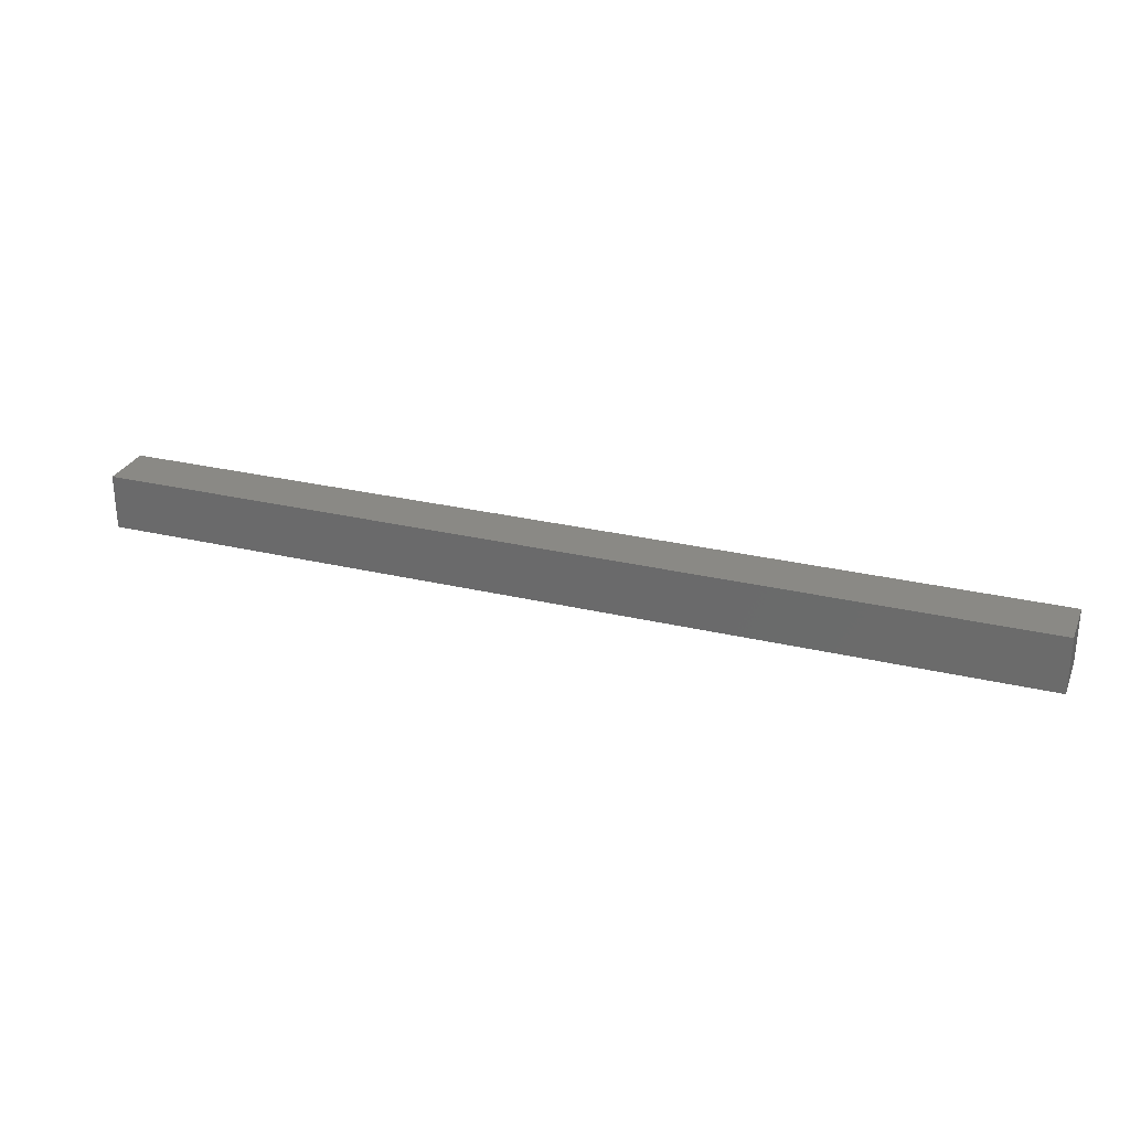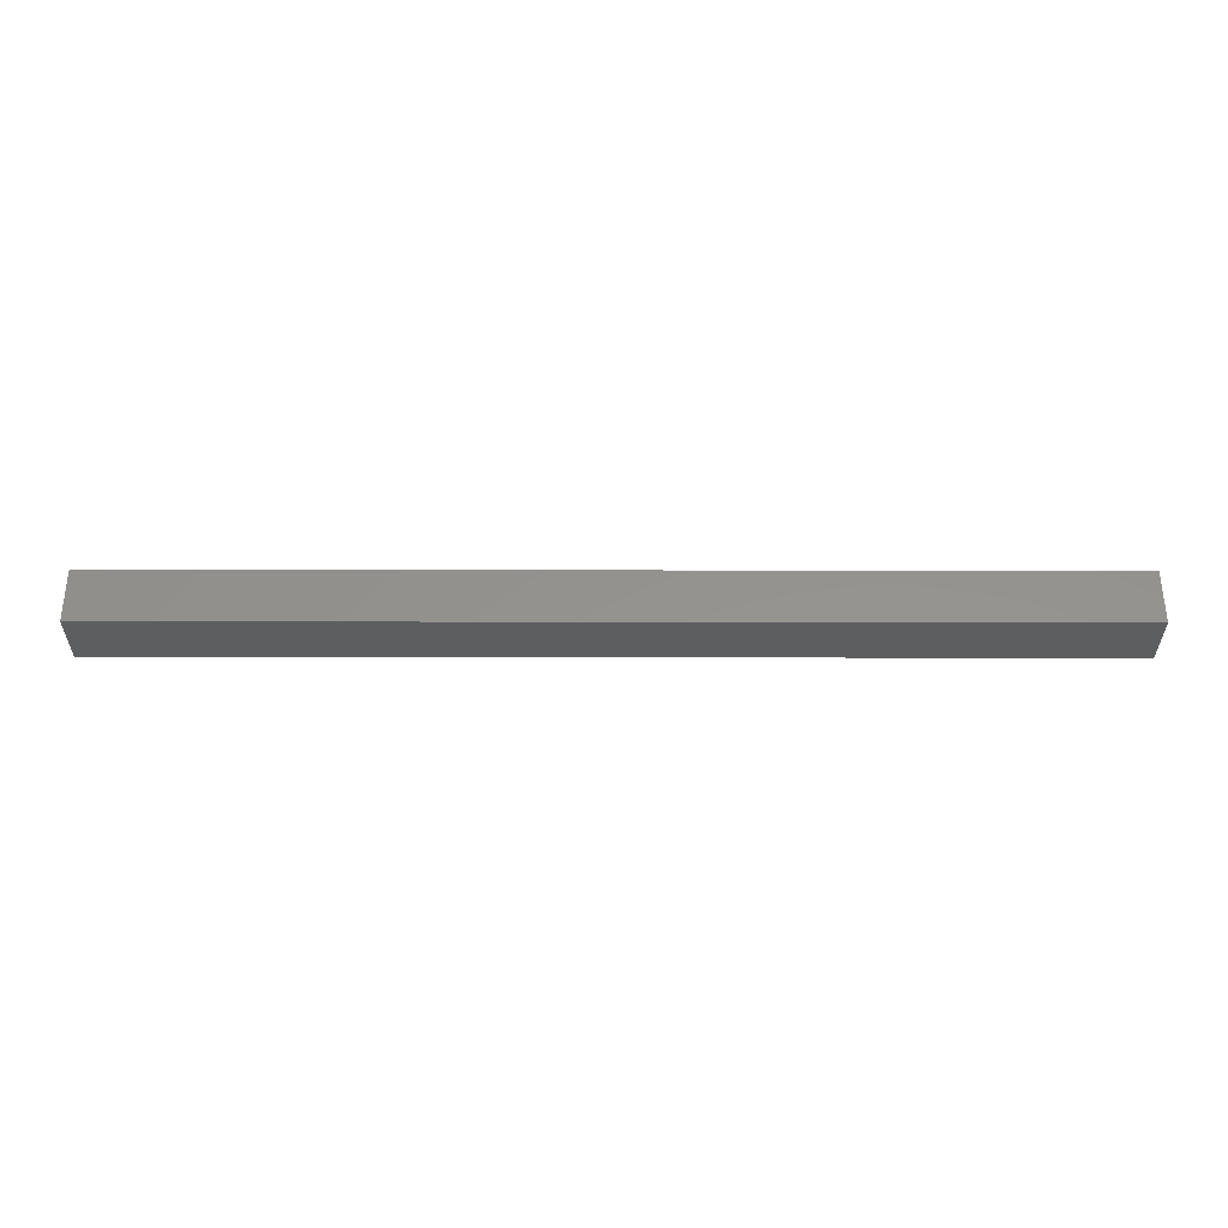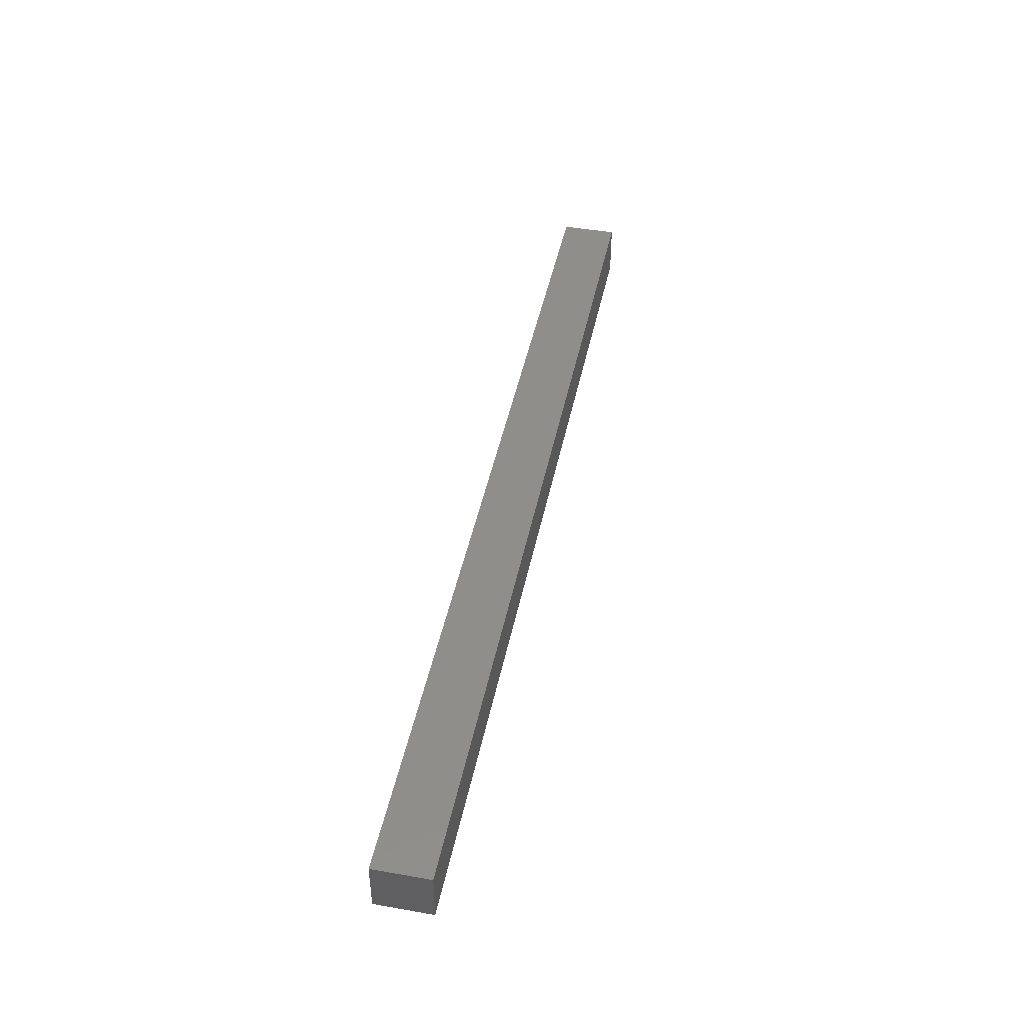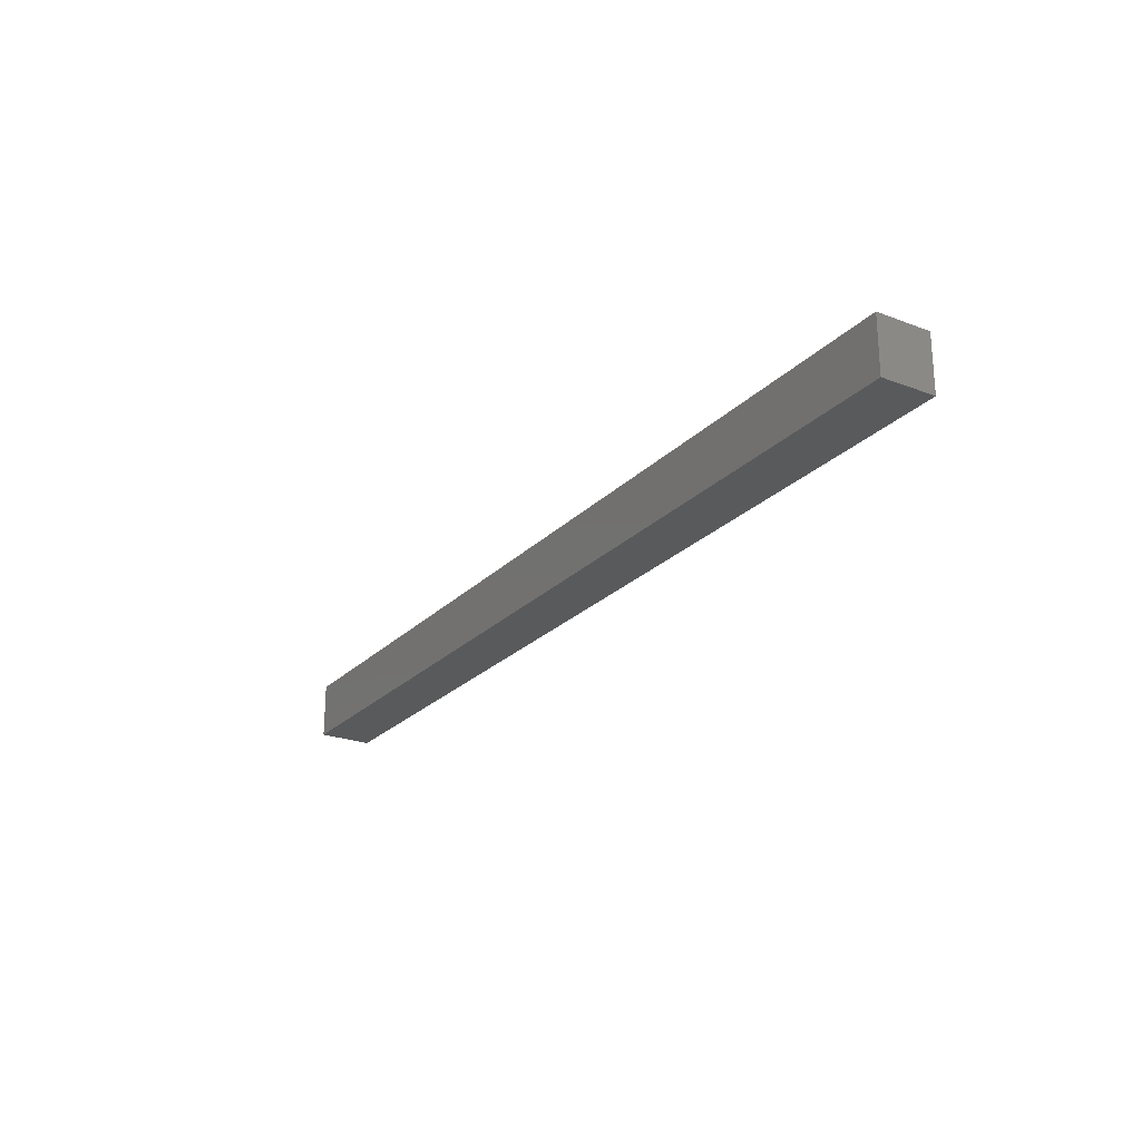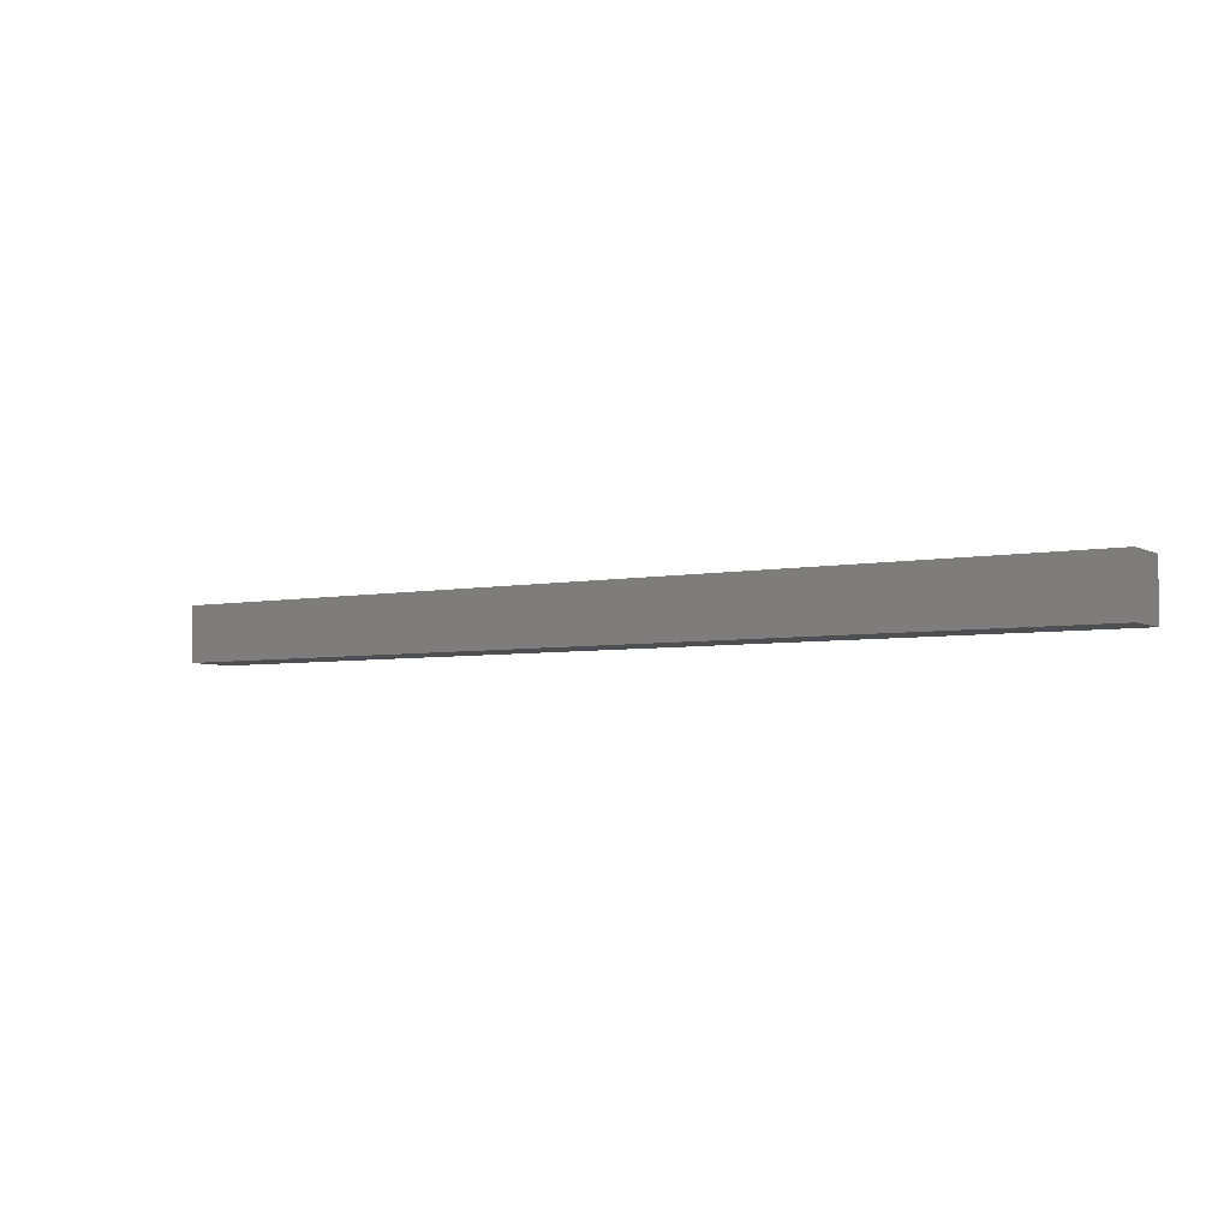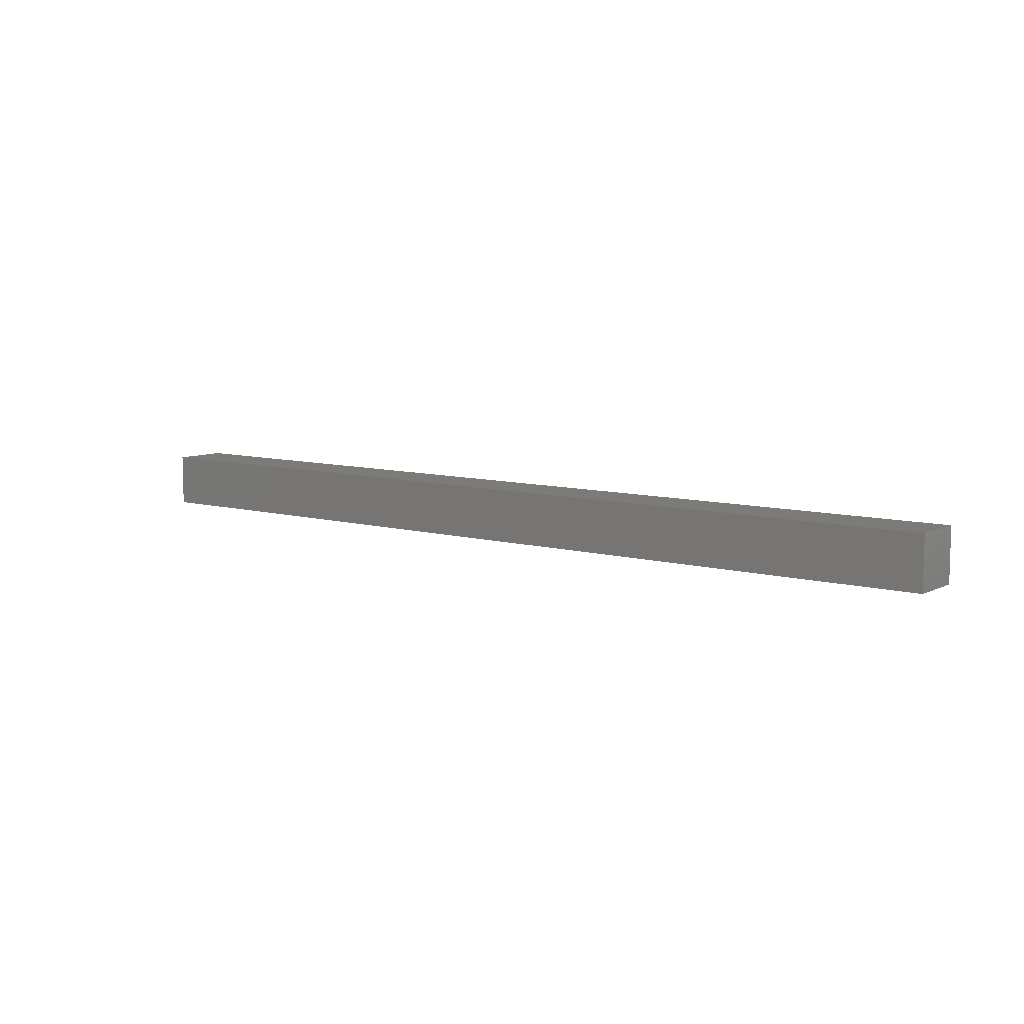
<metadata>
{"format":"stl","ext":"stl","renderer":"f3d","projection":"perspective","resolution":1024,"background":"white","views":[{"elev":28.0,"azim":-160.1,"up":"+Z"},{"elev":56.5,"azim":0.1,"up":"+Z"},{"elev":44.8,"azim":-78.5,"up":"+Y"},{"elev":-24.0,"azim":-122.2,"up":"+Z"},{"elev":-4.7,"azim":32.3,"up":"+Z"},{"elev":8.4,"azim":37.3,"up":"+Y"}]}
</metadata>
<code>
# stl→obj: 8 verts, 12 faces
v -0.076 0.00433 0.004534
v -0.076 0.00433 -0.004534
v -0.076 -0.00433 0.004534
v -0.076 -0.00433 -0.004534
v 0.076 0.00433 0.004534
v 0.076 -0.00433 0.004534
v 0.076 0.00433 -0.004534
v 0.076 -0.00433 -0.004534
f 1 2 3
f 3 2 4
f 5 1 6
f 6 1 3
f 7 5 8
f 8 5 6
f 2 7 4
f 4 7 8
f 5 7 1
f 1 7 2
f 8 6 4
f 4 6 3

</code>
